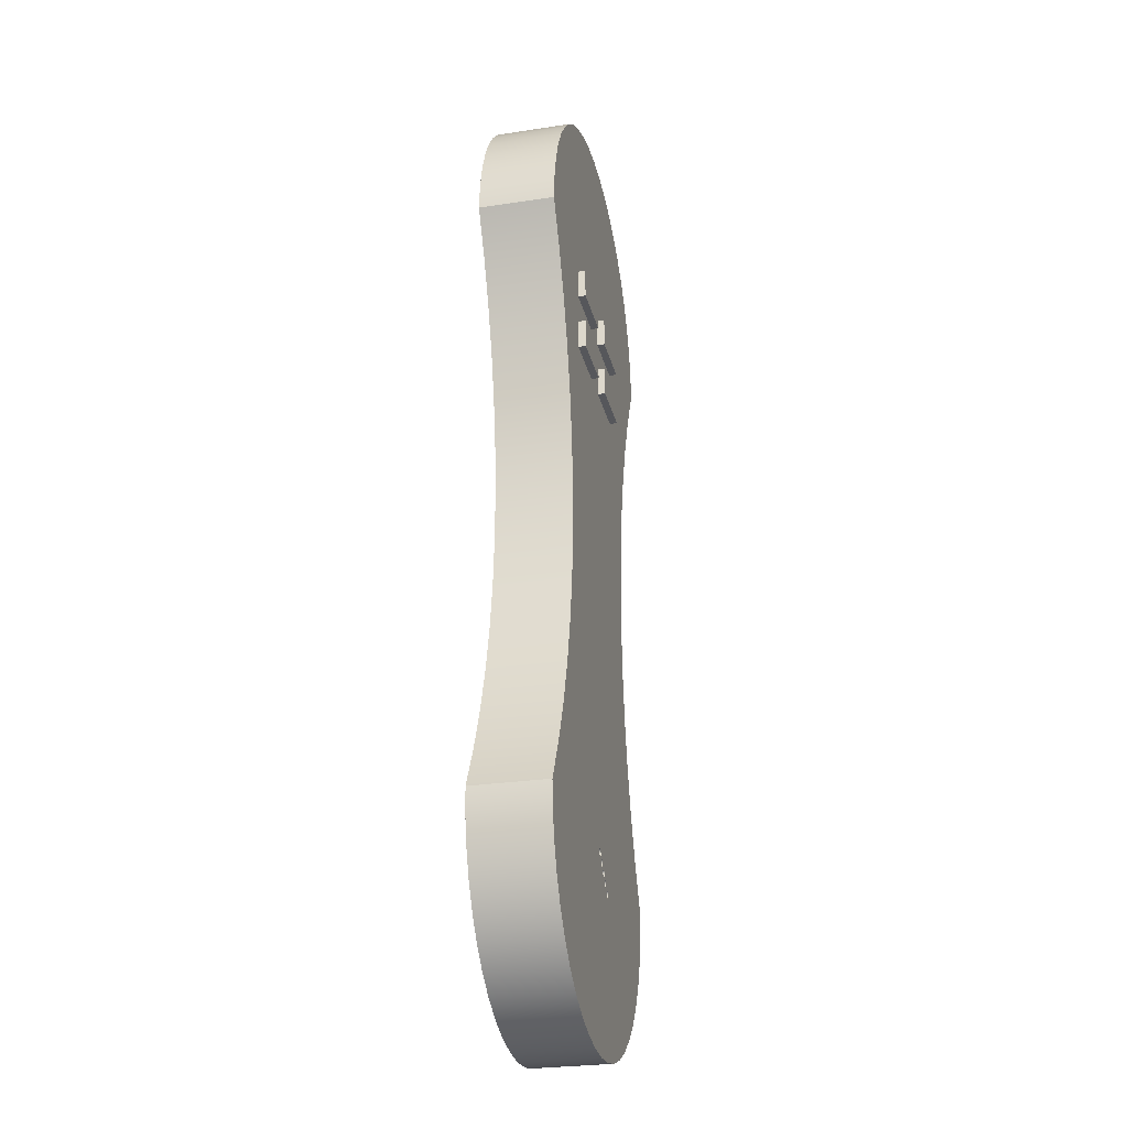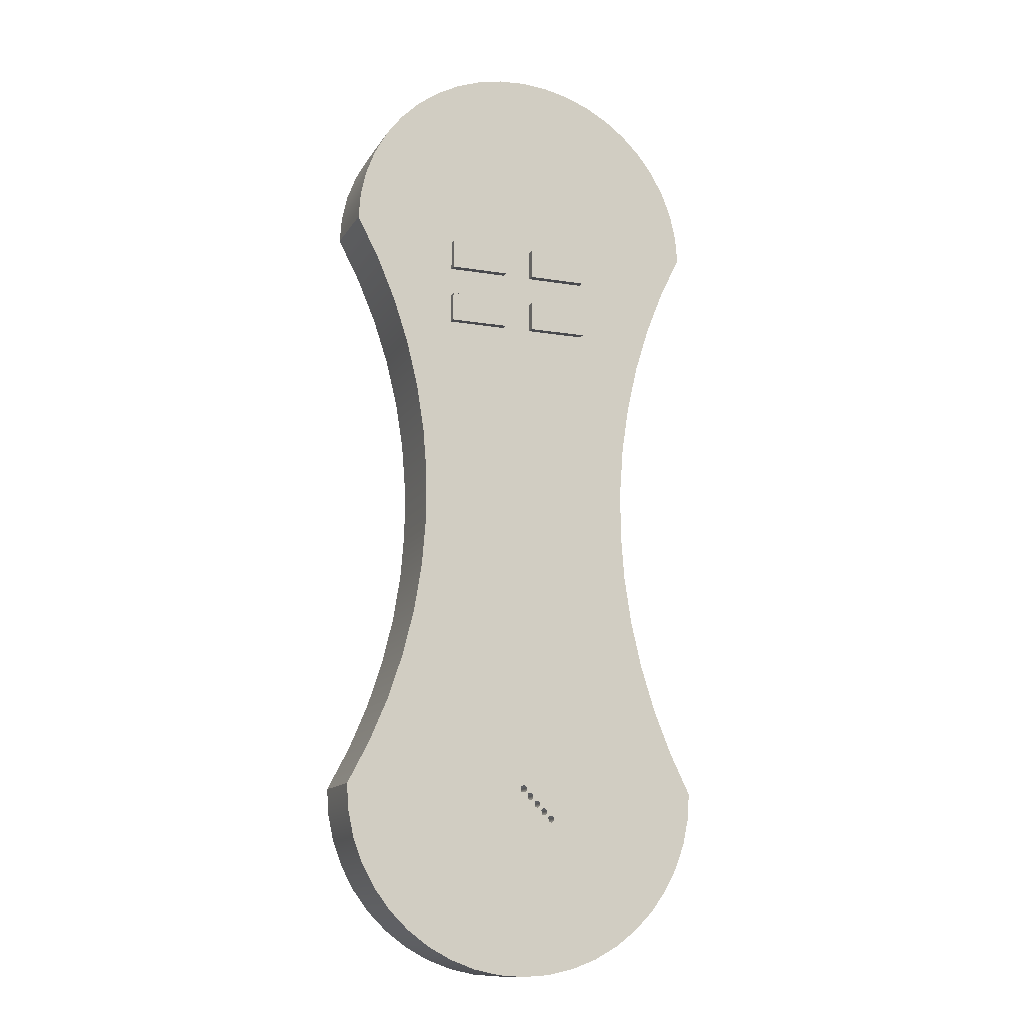
<metadata>
{"format":"obj","ext":"obj","renderer":"f3d","projection":"perspective","resolution":1024,"background":"white","views":[{"elev":-27.4,"azim":103.1,"up":"+Z"},{"elev":-13.4,"azim":159.4,"up":"+Z"}]}
</metadata>
<code>
v 1 0 -1
v 1.14 0 -0.7119
v 1.258 0 -0.4141
v 1.353 0 -0.1083
v 1.425 0 0.2038
v 1.473 0 0.5205
v 1.497 0 0.8399
v 1.497 0 1.16
v 1.473 0 1.48
v 1.425 0 1.796
v 1.353 0 2.108
v 1.258 0 2.414
v 1.14 0 2.712
v 1 0 3
v 1 0.5 3
v 1.14 0.5 2.712
v 1.258 0.5 2.414
v 1.353 0.5 2.108
v 1.425 0.5 1.796
v 1.473 0.5 1.48
v 1.497 0.5 1.16
v 1.497 0.5 0.8399
v 1.473 0.5 0.5205
v 1.425 0.5 0.2038
v 1.353 0.5 -0.1083
v 1.258 0.5 -0.4141
v 1.14 0.5 -0.7119
v 1 0.5 -1
v 3.5 0 3
v 3.487 0 3.177
v 3.448 0 3.351
v 3.385 0 3.517
v 3.3 0 3.673
v 3.193 0 3.815
v 3.067 0 3.941
v 2.924 0 4.047
v 2.768 0 4.132
v 2.601 0 4.194
v 2.427 0 4.231
v 2.25 0 4.244
v 2.073 0 4.231
v 1.899 0 4.194
v 1.732 0 4.132
v 1.576 0 4.047
v 1.433 0 3.941
v 1.307 0 3.815
v 1.2 0 3.673
v 1.115 0 3.517
v 1.052 0 3.351
v 1.013 0 3.177
v 1 0 3
v 1.14 0 2.712
v 1.258 0 2.414
v 1.353 0 2.108
v 1.425 0 1.796
v 1.473 0 1.48
v 1.497 0 1.16
v 1.497 0 0.8399
v 1.473 0 0.5205
v 1.425 0 0.2038
v 1.353 0 -0.1083
v 1.258 0 -0.4141
v 1.14 0 -0.7119
v 1 0 -1
v 1.013 0 -1.178
v 1.051 0 -1.352
v 1.113 0 -1.519
v 1.198 0 -1.676
v 1.305 0 -1.819
v 1.431 0 -1.945
v 1.574 0 -2.052
v 1.731 0 -2.137
v 1.898 0 -2.199
v 2.072 0 -2.237
v 2.25 0 -2.25
v 2.428 0 -2.237
v 2.602 0 -2.199
v 2.769 0 -2.137
v 2.926 0 -2.052
v 3.069 0 -1.945
v 3.195 0 -1.819
v 3.302 0 -1.676
v 3.387 0 -1.519
v 3.449 0 -1.352
v 3.487 0 -1.178
v 3.5 0 -1
v 3.352 0 -0.7144
v 3.226 0 -0.4178
v 3.125 0 -0.1122
v 3.049 0 0.2004
v 2.998 0 0.5182
v 2.972 0 0.8391
v 2.972 0 1.161
v 2.998 0 1.482
v 3.049 0 1.8
v 3.125 0 2.112
v 3.226 0 2.418
v 3.352 0 2.714
v 2.4 0.5 2.9
v 2.4 0.5 2.7
v 2.8 0.5 2.7
v 2.8 0.5 2.9
v 2.4 0.5 2.5
v 2.4 0.5 2.3
v 2.8 0.5 2.3
v 2.8 0.5 2.5
v 1.8 0.5 2.9
v 1.8 0.5 2.7
v 2.2 0.5 2.7
v 2.2 0.5 2.9
v 1.8 0.5 2.5
v 1.8 0.5 2.3
v 2.2 0.5 2.3
v 2.2 0.5 2.5
v 2.175 0.5 -1.1
v 2.165 0.5 -1.081
v 2.144 0.5 -1.076
v 2.127 0.5 -1.089
v 2.127 0.5 -1.111
v 2.144 0.5 -1.125
v 2.165 0.5 -1.12
v 2.225 0.5 -1.05
v 2.216 0.5 -1.03
v 2.194 0.5 -1.026
v 2.177 0.5 -1.039
v 2.177 0.5 -1.061
v 2.194 0.5 -1.074
v 2.216 0.5 -1.07
v 2.124 0.5 -1.151
v 2.115 0.5 -1.132
v 2.093 0.5 -1.127
v 2.076 0.5 -1.14
v 2.076 0.5 -1.162
v 2.093 0.5 -1.175
v 2.115 0.5 -1.171
v 2.275 0.5 -1
v 2.266 0.5 -0.9805
v 2.244 0.5 -0.9756
v 2.227 0.5 -0.9892
v 2.227 0.5 -1.011
v 2.244 0.5 -1.024
v 2.266 0.5 -1.02
v 2.075 0.5 -1.2
v 2.065 0.5 -1.181
v 2.044 0.5 -1.176
v 2.027 0.5 -1.189
v 2.027 0.5 -1.211
v 2.044 0.5 -1.225
v 2.065 0.5 -1.22
v 1 0.5 3
v 1.013 0.5 3.177
v 1.052 0.5 3.351
v 1.115 0.5 3.517
v 1.2 0.5 3.673
v 1.307 0.5 3.815
v 1.433 0.5 3.941
v 1.576 0.5 4.047
v 1.732 0.5 4.132
v 1.899 0.5 4.194
v 2.073 0.5 4.231
v 2.25 0.5 4.244
v 2.427 0.5 4.231
v 2.601 0.5 4.194
v 2.768 0.5 4.132
v 2.924 0.5 4.047
v 3.067 0.5 3.941
v 3.193 0.5 3.815
v 3.3 0.5 3.673
v 3.385 0.5 3.517
v 3.448 0.5 3.351
v 3.487 0.5 3.177
v 3.5 0.5 3
v 3.352 0.5 2.714
v 3.226 0.5 2.418
v 3.125 0.5 2.112
v 3.049 0.5 1.8
v 2.998 0.5 1.482
v 2.972 0.5 1.161
v 2.972 0.5 0.8391
v 2.998 0.5 0.5182
v 3.049 0.5 0.2004
v 3.125 0.5 -0.1122
v 3.226 0.5 -0.4178
v 3.352 0.5 -0.7144
v 3.5 0.5 -1
v 3.487 0.5 -1.178
v 3.449 0.5 -1.352
v 3.387 0.5 -1.519
v 3.302 0.5 -1.676
v 3.195 0.5 -1.819
v 3.069 0.5 -1.945
v 2.926 0.5 -2.052
v 2.769 0.5 -2.137
v 2.602 0.5 -2.199
v 2.428 0.5 -2.237
v 2.25 0.5 -2.25
v 2.072 0.5 -2.237
v 1.898 0.5 -2.199
v 1.731 0.5 -2.137
v 1.574 0.5 -2.052
v 1.431 0.5 -1.945
v 1.305 0.5 -1.819
v 1.198 0.5 -1.676
v 1.113 0.5 -1.519
v 1.051 0.5 -1.352
v 1.013 0.5 -1.178
v 1 0.5 -1
v 1.14 0.5 -0.7119
v 1.258 0.5 -0.4141
v 1.353 0.5 -0.1083
v 1.425 0.5 0.2038
v 1.473 0.5 0.5205
v 1.497 0.5 0.8399
v 1.497 0.5 1.16
v 1.473 0.5 1.48
v 1.425 0.5 1.796
v 1.353 0.5 2.108
v 1.258 0.5 2.414
v 1.14 0.5 2.712
v 1 0 3
v 1.013 0 3.177
v 1.052 0 3.351
v 1.115 0 3.517
v 1.2 0 3.673
v 1.307 0 3.815
v 1.433 0 3.941
v 1.576 0 4.047
v 1.732 0 4.132
v 1.899 0 4.194
v 2.073 0 4.231
v 2.25 0 4.244
v 2.427 0 4.231
v 2.601 0 4.194
v 2.768 0 4.132
v 2.924 0 4.047
v 3.067 0 3.941
v 3.193 0 3.815
v 3.3 0 3.673
v 3.385 0 3.517
v 3.448 0 3.351
v 3.487 0 3.177
v 3.5 0 3
v 3.5 0.5 3
v 3.487 0.5 3.177
v 3.448 0.5 3.351
v 3.385 0.5 3.517
v 3.3 0.5 3.673
v 3.193 0.5 3.815
v 3.067 0.5 3.941
v 2.924 0.5 4.047
v 2.768 0.5 4.132
v 2.601 0.5 4.194
v 2.427 0.5 4.231
v 2.25 0.5 4.244
v 2.073 0.5 4.231
v 1.899 0.5 4.194
v 1.732 0.5 4.132
v 1.576 0.5 4.047
v 1.433 0.5 3.941
v 1.307 0.5 3.815
v 1.2 0.5 3.673
v 1.115 0.5 3.517
v 1.052 0.5 3.351
v 1.013 0.5 3.177
v 1 0.5 3
v 3.5 0 -1
v 3.487 0 -1.178
v 3.449 0 -1.352
v 3.387 0 -1.519
v 3.302 0 -1.676
v 3.195 0 -1.819
v 3.069 0 -1.945
v 2.926 0 -2.052
v 2.769 0 -2.137
v 2.602 0 -2.199
v 2.428 0 -2.237
v 2.25 0 -2.25
v 2.072 0 -2.237
v 1.898 0 -2.199
v 1.731 0 -2.137
v 1.574 0 -2.052
v 1.431 0 -1.945
v 1.305 0 -1.819
v 1.198 0 -1.676
v 1.113 0 -1.519
v 1.051 0 -1.352
v 1.013 0 -1.178
v 1 0 -1
v 1 0.5 -1
v 1.013 0.5 -1.178
v 1.051 0.5 -1.352
v 1.113 0.5 -1.519
v 1.198 0.5 -1.676
v 1.305 0.5 -1.819
v 1.431 0.5 -1.945
v 1.574 0.5 -2.052
v 1.731 0.5 -2.137
v 1.898 0.5 -2.199
v 2.072 0.5 -2.237
v 2.25 0.5 -2.25
v 2.428 0.5 -2.237
v 2.602 0.5 -2.199
v 2.769 0.5 -2.137
v 2.926 0.5 -2.052
v 3.069 0.5 -1.945
v 3.195 0.5 -1.819
v 3.302 0.5 -1.676
v 3.387 0.5 -1.519
v 3.449 0.5 -1.352
v 3.487 0.5 -1.178
v 3.5 0.5 -1
v 3.5 0 3
v 3.352 0 2.714
v 3.226 0 2.418
v 3.125 0 2.112
v 3.049 0 1.8
v 2.998 0 1.482
v 2.972 0 1.161
v 2.972 0 0.8391
v 2.998 0 0.5182
v 3.049 0 0.2004
v 3.125 0 -0.1122
v 3.226 0 -0.4178
v 3.352 0 -0.7144
v 3.5 0 -1
v 3.5 0.5 -1
v 3.352 0.5 -0.7144
v 3.226 0.5 -0.4178
v 3.125 0.5 -0.1122
v 3.049 0.5 0.2004
v 2.998 0.5 0.5182
v 2.972 0.5 0.8391
v 2.972 0.5 1.161
v 2.998 0.5 1.482
v 3.049 0.5 1.8
v 3.125 0.5 2.112
v 3.226 0.5 2.418
v 3.352 0.5 2.714
v 3.5 0.5 3
v 1.8 0.5 2.9
v 2.2 0.5 2.9
v 2.2 0.55 2.9
v 1.8 0.55 2.9
v 1.8 0.5 2.3
v 1.8 0.5 2.5
v 1.8 0.55 2.5
v 1.8 0.55 2.3
v 2.8 0.5 2.3
v 2.4 0.5 2.3
v 2.4 0.55 2.3
v 2.8 0.55 2.3
v 1.8 0.55 2.9
v 2.2 0.55 2.9
v 2.2 0.55 2.7
v 1.8 0.55 2.7
v 2.2 0.5 2.9
v 2.2 0.5 2.7
v 2.2 0.55 2.7
v 2.2 0.55 2.9
v 2.4 0.5 2.7
v 2.4 0.5 2.9
v 2.4 0.55 2.9
v 2.4 0.55 2.7
v 2.2 0.5 2.7
v 1.8 0.5 2.7
v 1.8 0.55 2.7
v 2.2 0.55 2.7
v 2.4 0.5 2.5
v 2.8 0.5 2.5
v 2.8 0.55 2.5
v 2.4 0.55 2.5
v 2.124 0.4 -1.151
v 2.115 0.4 -1.171
v 2.093 0.4 -1.175
v 2.076 0.4 -1.162
v 2.076 0.4 -1.14
v 2.093 0.4 -1.127
v 2.115 0.4 -1.132
v 2.175 0.4 -1.1
v 2.165 0.4 -1.12
v 2.144 0.4 -1.125
v 2.127 0.4 -1.111
v 2.127 0.4 -1.089
v 2.144 0.4 -1.076
v 2.165 0.4 -1.081
v 2.075 0.4 -1.2
v 2.065 0.4 -1.181
v 2.044 0.4 -1.176
v 2.027 0.4 -1.189
v 2.027 0.4 -1.211
v 2.044 0.4 -1.225
v 2.065 0.4 -1.22
v 2.075 0.5 -1.2
v 2.065 0.5 -1.22
v 2.044 0.5 -1.225
v 2.027 0.5 -1.211
v 2.027 0.5 -1.189
v 2.044 0.5 -1.176
v 2.065 0.5 -1.181
v 2.075 0.4 -1.2
v 2.075 0.5 -1.2
v 2.275 0.4 -1
v 2.266 0.4 -0.9805
v 2.244 0.4 -0.9756
v 2.227 0.4 -0.9892
v 2.227 0.4 -1.011
v 2.244 0.4 -1.024
v 2.266 0.4 -1.02
v 2.275 0.5 -1
v 2.266 0.5 -1.02
v 2.244 0.5 -1.024
v 2.227 0.5 -1.011
v 2.227 0.5 -0.9892
v 2.244 0.5 -0.9756
v 2.266 0.5 -0.9805
v 2.275 0.4 -1
v 2.275 0.5 -1
v 2.4 0.5 2.3
v 2.4 0.5 2.5
v 2.4 0.55 2.5
v 2.4 0.55 2.3
v 2.225 0.4 -1.05
v 2.216 0.4 -1.03
v 2.194 0.4 -1.026
v 2.177 0.4 -1.039
v 2.177 0.4 -1.061
v 2.194 0.4 -1.074
v 2.216 0.4 -1.07
v 2.225 0.5 -1.05
v 2.216 0.5 -1.07
v 2.194 0.5 -1.074
v 2.177 0.5 -1.061
v 2.177 0.5 -1.039
v 2.194 0.5 -1.026
v 2.216 0.5 -1.03
v 2.225 0.4 -1.05
v 2.225 0.5 -1.05
v 2.4 0.55 2.5
v 2.8 0.55 2.5
v 2.8 0.55 2.3
v 2.4 0.55 2.3
v 1.8 0.5 2.5
v 2.2 0.5 2.5
v 2.2 0.55 2.5
v 1.8 0.55 2.5
v 2.4 0.5 2.9
v 2.8 0.5 2.9
v 2.8 0.55 2.9
v 2.4 0.55 2.9
v 2.8 0.5 2.9
v 2.8 0.5 2.7
v 2.8 0.55 2.7
v 2.8 0.55 2.9
v 1.8 0.55 2.5
v 2.2 0.55 2.5
v 2.2 0.55 2.3
v 1.8 0.55 2.3
v 2.8 0.5 2.5
v 2.8 0.5 2.3
v 2.8 0.55 2.3
v 2.8 0.55 2.5
v 2.075 0.4 -1.2
v 2.065 0.4 -1.22
v 2.044 0.4 -1.225
v 2.027 0.4 -1.211
v 2.027 0.4 -1.189
v 2.044 0.4 -1.176
v 2.065 0.4 -1.181
v 2.175 0.4 -1.1
v 2.165 0.4 -1.081
v 2.144 0.4 -1.076
v 2.127 0.4 -1.089
v 2.127 0.4 -1.111
v 2.144 0.4 -1.125
v 2.165 0.4 -1.12
v 2.175 0.5 -1.1
v 2.165 0.5 -1.12
v 2.144 0.5 -1.125
v 2.127 0.5 -1.111
v 2.127 0.5 -1.089
v 2.144 0.5 -1.076
v 2.165 0.5 -1.081
v 2.175 0.4 -1.1
v 2.175 0.5 -1.1
v 2.2 0.5 2.3
v 1.8 0.5 2.3
v 1.8 0.55 2.3
v 2.2 0.55 2.3
v 2.225 0.4 -1.05
v 2.216 0.4 -1.07
v 2.194 0.4 -1.074
v 2.177 0.4 -1.061
v 2.177 0.4 -1.039
v 2.194 0.4 -1.026
v 2.216 0.4 -1.03
v 2.124 0.4 -1.151
v 2.115 0.4 -1.132
v 2.093 0.4 -1.127
v 2.076 0.4 -1.14
v 2.076 0.4 -1.162
v 2.093 0.4 -1.175
v 2.115 0.4 -1.171
v 2.124 0.5 -1.151
v 2.115 0.5 -1.171
v 2.093 0.5 -1.175
v 2.076 0.5 -1.162
v 2.076 0.5 -1.14
v 2.093 0.5 -1.127
v 2.115 0.5 -1.132
v 2.124 0.4 -1.151
v 2.124 0.5 -1.151
v 2.8 0.5 2.7
v 2.4 0.5 2.7
v 2.4 0.55 2.7
v 2.8 0.55 2.7
v 1.8 0.5 2.7
v 1.8 0.5 2.9
v 1.8 0.55 2.9
v 1.8 0.55 2.7
v 2.275 0.4 -1
v 2.266 0.4 -1.02
v 2.244 0.4 -1.024
v 2.227 0.4 -1.011
v 2.227 0.4 -0.9892
v 2.244 0.4 -0.9756
v 2.266 0.4 -0.9805
v 2.4 0.55 2.9
v 2.8 0.55 2.9
v 2.8 0.55 2.7
v 2.4 0.55 2.7
v 2.2 0.5 2.5
v 2.2 0.5 2.3
v 2.2 0.55 2.3
v 2.2 0.55 2.5
f 28 1 27
f 27 1 2
f 27 2 26
f 26 2 3
f 26 3 25
f 25 3 4
f 25 4 24
f 24 4 5
f 24 5 23
f 23 5 6
f 23 6 22
f 22 6 7
f 22 7 21
f 21 7 8
f 21 8 20
f 20 8 9
f 20 9 19
f 19 9 10
f 19 10 18
f 18 10 11
f 18 11 17
f 17 11 12
f 17 12 16
f 16 12 13
f 16 13 15
f 15 13 14
f 29 30 98
f 98 30 31
f 98 31 32
f 32 33 98
f 98 33 97
f 97 33 34
f 97 34 35
f 35 36 97
f 97 36 96
f 96 36 37
f 96 37 95
f 95 37 42
f 95 42 94
f 94 42 56
f 94 56 93
f 93 56 57
f 93 57 58
f 37 38 42
f 42 38 41
f 41 38 39
f 41 39 40
f 56 42 55
f 55 42 43
f 55 43 54
f 54 43 44
f 54 44 53
f 53 44 45
f 53 45 46
f 46 47 53
f 53 47 52
f 52 47 48
f 52 48 49
f 49 50 52
f 52 50 51
f 93 58 92
f 92 58 59
f 92 59 91
f 91 59 75
f 91 75 76
f 75 59 74
f 74 59 60
f 74 60 73
f 73 60 72
f 72 60 61
f 72 61 71
f 71 61 62
f 71 62 70
f 70 62 69
f 69 62 68
f 68 62 63
f 68 63 67
f 67 63 66
f 66 63 65
f 65 63 64
f 91 76 90
f 90 76 77
f 90 77 89
f 89 77 78
f 89 78 79
f 89 79 88
f 88 79 80
f 88 80 81
f 88 81 87
f 87 81 82
f 87 82 83
f 83 84 87
f 87 84 85
f 87 85 86
f 100 109 99
f 99 109 110
f 99 110 161
f 161 110 160
f 160 110 159
f 159 110 107
f 159 107 158
f 158 107 157
f 157 107 156
f 156 107 155
f 155 107 218
f 155 218 154
f 154 218 219
f 154 219 153
f 153 219 152
f 152 219 151
f 151 219 150
f 101 103 100
f 100 103 114
f 100 114 109
f 109 114 111
f 109 111 108
f 108 111 217
f 108 217 218
f 102 174 101
f 101 174 175
f 101 175 106
f 106 175 105
f 105 175 176
f 105 176 177
f 99 163 102
f 102 163 164
f 102 164 165
f 114 103 113
f 113 103 104
f 113 104 138
f 138 104 137
f 137 104 179
f 137 179 180
f 179 104 178
f 178 104 105
f 178 105 177
f 106 103 101
f 107 108 218
f 111 112 217
f 217 112 216
f 216 112 215
f 215 112 214
f 214 112 113
f 214 113 213
f 213 113 138
f 213 138 139
f 116 126 115
f 115 126 127
f 115 127 128
f 126 116 125
f 125 116 117
f 125 117 118
f 119 130 118
f 118 130 131
f 118 131 132
f 130 119 129
f 129 119 120
f 129 120 121
f 115 128 121
f 121 128 196
f 121 196 135
f 135 196 149
f 135 149 143
f 123 140 122
f 122 140 141
f 122 141 142
f 140 123 139
f 139 123 124
f 139 124 125
f 196 128 142
f 142 128 122
f 133 144 132
f 132 144 145
f 132 145 146
f 144 133 143
f 143 133 134
f 143 134 135
f 135 129 121
f 137 180 136
f 136 180 181
f 136 181 182
f 196 142 195
f 195 142 136
f 195 136 194
f 194 136 193
f 193 136 182
f 193 182 192
f 192 182 183
f 192 183 191
f 191 183 190
f 190 183 184
f 190 184 189
f 189 184 188
f 188 184 187
f 187 184 186
f 186 184 185
f 147 200 146
f 146 200 209
f 146 209 210
f 148 198 147
f 147 198 199
f 147 199 200
f 198 148 197
f 197 148 149
f 197 149 196
f 161 162 99
f 99 162 163
f 165 166 102
f 102 166 167
f 102 167 174
f 174 167 168
f 174 168 173
f 173 168 169
f 173 169 170
f 170 171 173
f 173 171 172
f 200 201 209
f 209 201 202
f 209 202 203
f 209 203 208
f 208 203 204
f 208 204 205
f 205 206 208
f 208 206 207
f 210 211 146
f 146 211 212
f 146 212 132
f 132 212 118
f 213 139 212
f 212 139 125
f 212 125 118
f 265 220 264
f 264 220 221
f 264 221 263
f 263 221 222
f 263 222 262
f 262 222 223
f 262 223 261
f 261 223 224
f 261 224 260
f 260 224 225
f 260 225 259
f 259 225 226
f 259 226 258
f 258 226 227
f 258 227 257
f 257 227 228
f 257 228 256
f 256 228 229
f 256 229 255
f 255 229 230
f 255 230 254
f 254 230 231
f 254 231 253
f 253 231 232
f 253 232 252
f 252 232 233
f 252 233 251
f 251 233 234
f 251 234 250
f 250 234 235
f 250 235 249
f 249 235 236
f 249 236 248
f 248 236 237
f 248 237 247
f 247 237 238
f 247 238 246
f 246 238 239
f 246 239 245
f 245 239 240
f 245 240 244
f 244 240 241
f 244 241 243
f 243 241 242
f 311 266 310
f 310 266 267
f 310 267 309
f 309 267 268
f 309 268 308
f 308 268 269
f 308 269 307
f 307 269 270
f 307 270 306
f 306 270 271
f 306 271 305
f 305 271 272
f 305 272 304
f 304 272 273
f 304 273 303
f 303 273 274
f 303 274 302
f 302 274 275
f 302 275 301
f 301 275 276
f 301 276 300
f 300 276 277
f 300 277 299
f 299 277 278
f 299 278 298
f 298 278 279
f 298 279 297
f 297 279 280
f 297 280 296
f 296 280 281
f 296 281 295
f 295 281 282
f 295 282 294
f 294 282 283
f 294 283 293
f 293 283 284
f 293 284 292
f 292 284 285
f 292 285 291
f 291 285 286
f 291 286 290
f 290 286 287
f 290 287 289
f 289 287 288
f 339 312 338
f 338 312 313
f 338 313 337
f 337 313 314
f 337 314 336
f 336 314 315
f 336 315 335
f 335 315 316
f 335 316 334
f 334 316 317
f 334 317 333
f 333 317 318
f 333 318 332
f 332 318 319
f 332 319 331
f 331 319 320
f 331 320 330
f 330 320 321
f 330 321 329
f 329 321 322
f 329 322 328
f 328 322 323
f 328 323 327
f 327 323 324
f 327 324 326
f 326 324 325
f 340 341 343
f 343 341 342
f 344 345 347
f 347 345 346
f 348 349 351
f 351 349 350
f 353 354 352
f 352 354 355
f 356 357 359
f 359 357 358
f 360 361 363
f 363 361 362
f 364 365 367
f 367 365 366
f 368 369 371
f 371 369 370
f 373 375 372
f 372 375 376
f 372 376 378
f 378 376 377
f 373 374 375
f 380 382 379
f 379 382 383
f 379 383 385
f 385 383 384
f 380 381 382
f 387 399 386
f 386 399 401
f 400 393 392
f 392 393 394
f 392 394 395
f 387 388 399
f 399 388 398
f 398 388 389
f 398 389 397
f 397 389 390
f 397 390 396
f 396 390 391
f 396 391 395
f 395 391 392
f 403 415 402
f 402 415 417
f 416 409 408
f 408 409 410
f 408 410 411
f 403 404 415
f 415 404 414
f 414 404 405
f 414 405 413
f 413 405 406
f 413 406 412
f 412 406 407
f 412 407 411
f 411 407 408
f 418 419 421
f 421 419 420
f 423 435 422
f 422 435 437
f 436 429 428
f 428 429 430
f 428 430 431
f 423 424 435
f 435 424 434
f 434 424 425
f 434 425 433
f 433 425 426
f 433 426 432
f 432 426 427
f 432 427 431
f 431 427 428
f 439 440 438
f 438 440 441
f 442 443 445
f 445 443 444
f 446 447 449
f 449 447 448
f 450 451 453
f 453 451 452
f 455 456 454
f 454 456 457
f 458 459 461
f 461 459 460
f 463 465 462
f 462 465 466
f 462 466 468
f 468 466 467
f 463 464 465
f 470 482 469
f 469 482 484
f 483 476 475
f 475 476 477
f 475 477 478
f 470 471 482
f 482 471 481
f 481 471 472
f 481 472 480
f 480 472 473
f 480 473 479
f 479 473 474
f 479 474 478
f 478 474 475
f 485 486 488
f 488 486 487
f 490 492 489
f 489 492 493
f 489 493 495
f 495 493 494
f 490 491 492
f 497 509 496
f 496 509 511
f 510 503 502
f 502 503 504
f 502 504 505
f 497 498 509
f 509 498 508
f 508 498 499
f 508 499 507
f 507 499 500
f 507 500 506
f 506 500 501
f 506 501 505
f 505 501 502
f 512 513 515
f 515 513 514
f 516 517 519
f 519 517 518
f 521 523 520
f 520 523 524
f 520 524 526
f 526 524 525
f 521 522 523
f 528 529 527
f 527 529 530
f 531 532 534
f 534 532 533

</code>
